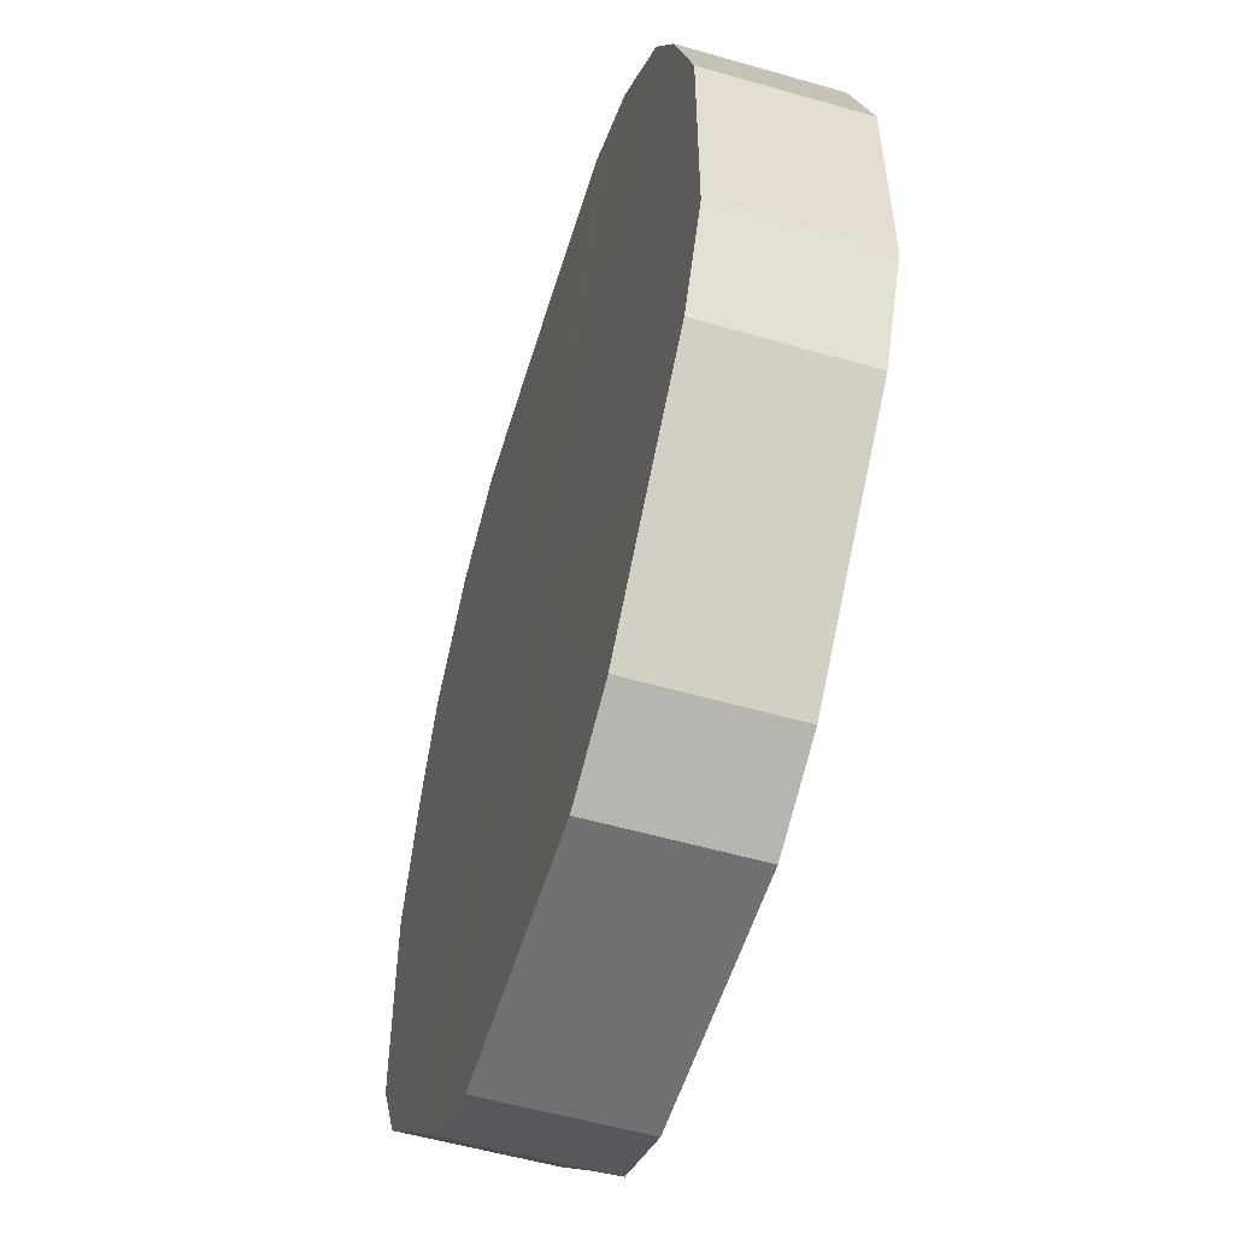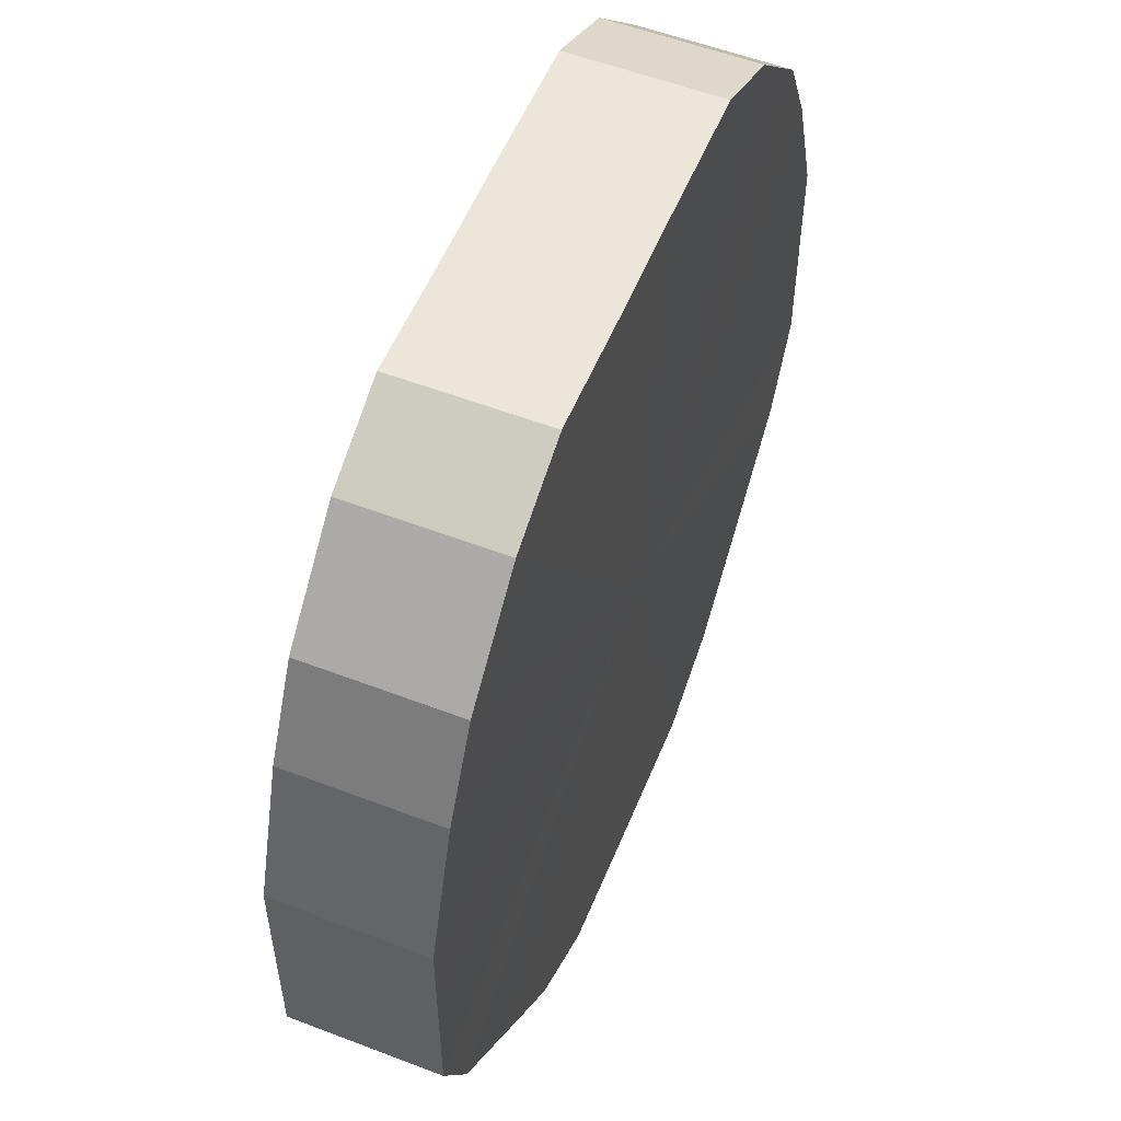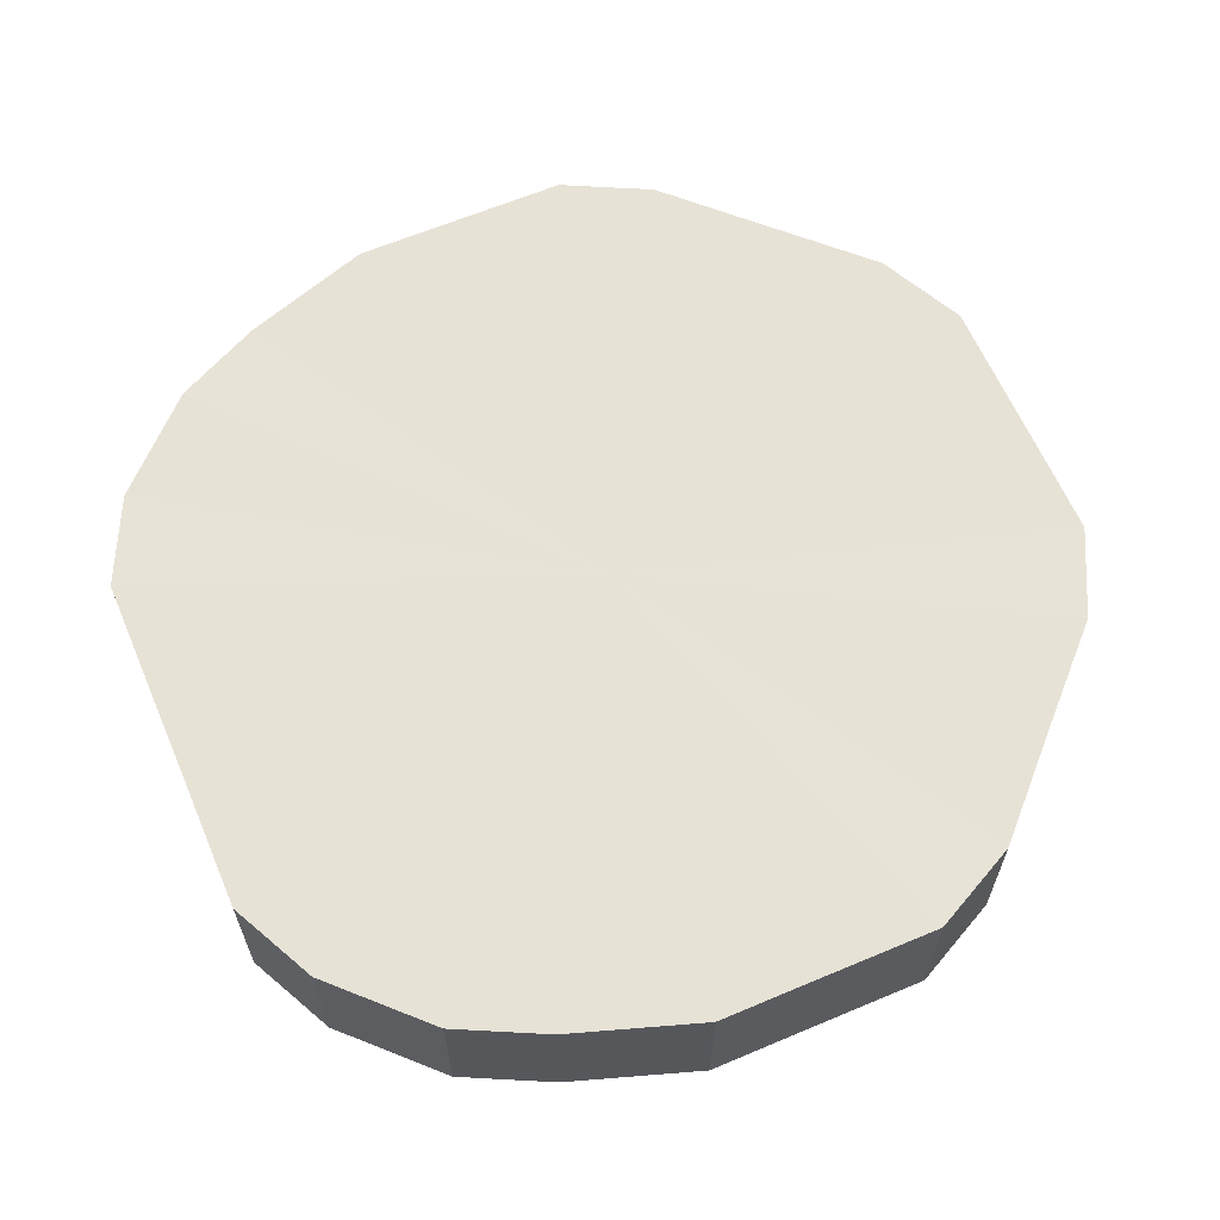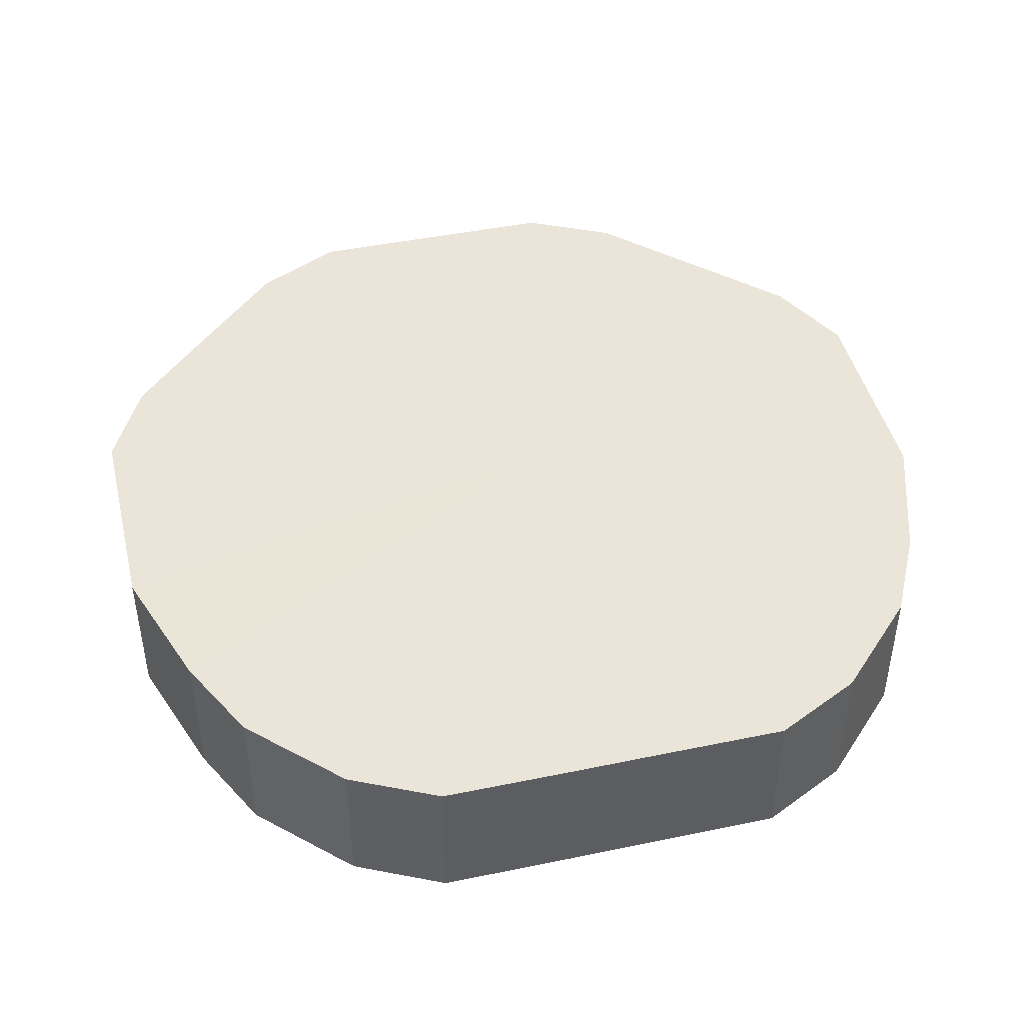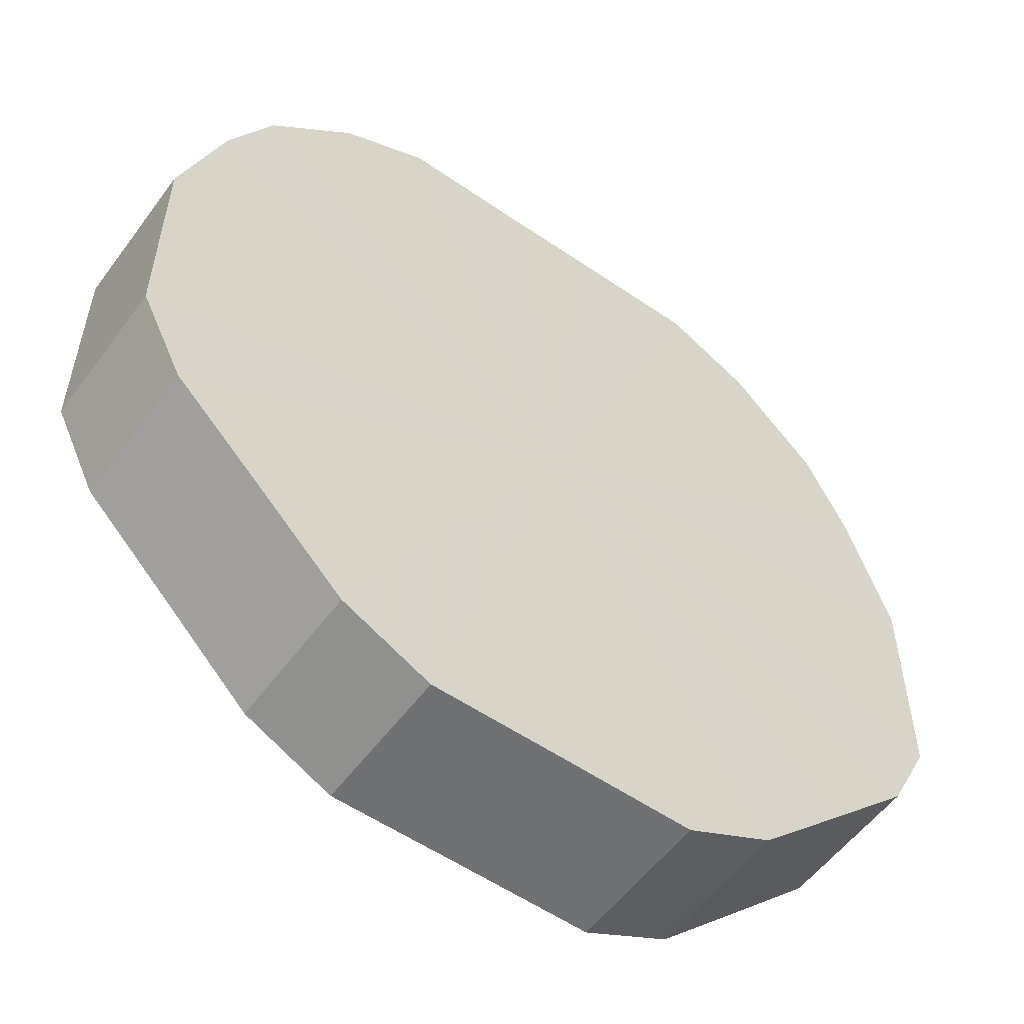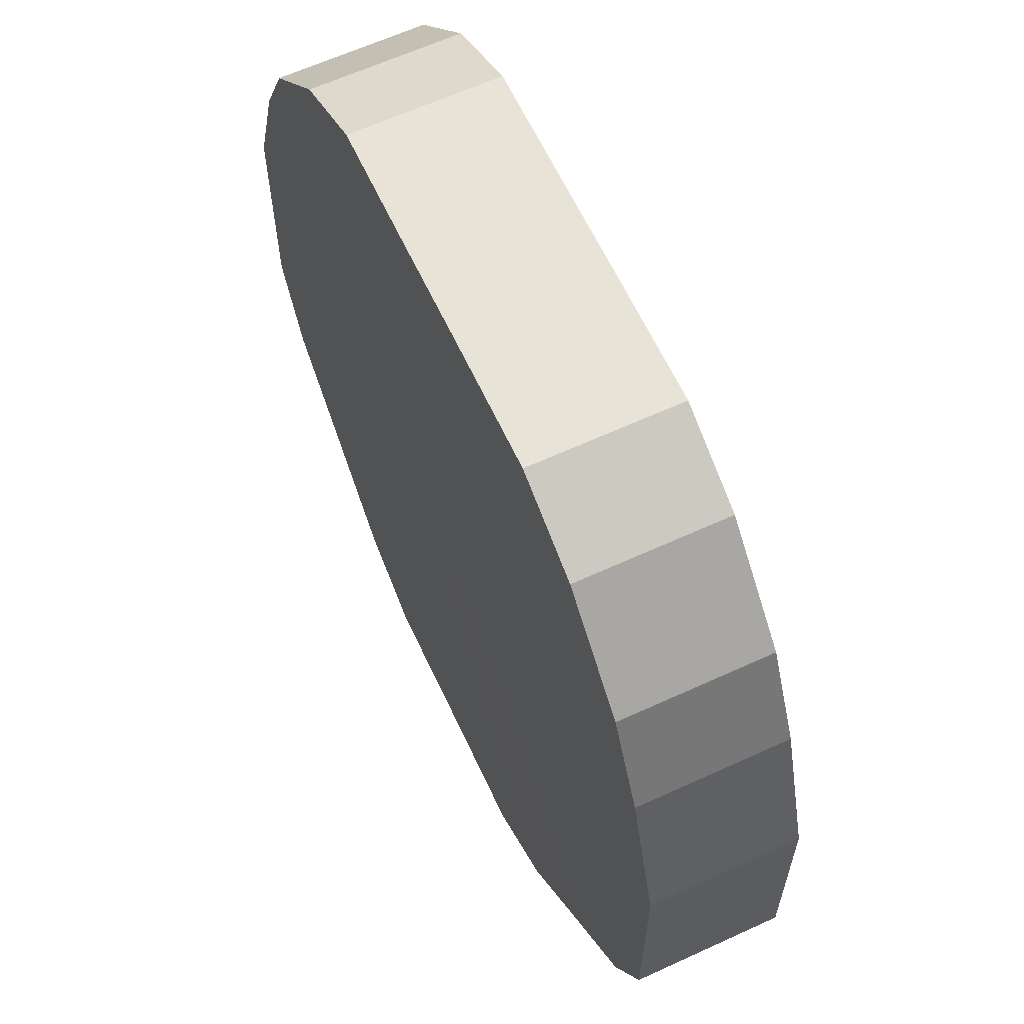
<metadata>
{"format":"obj","ext":"obj","renderer":"f3d","projection":"perspective","resolution":1024,"background":"white","views":[{"elev":-55.0,"azim":73.2,"up":"+Y"},{"elev":55.4,"azim":112.1,"up":"+Y"},{"elev":62.9,"azim":-113.2,"up":"+Z"},{"elev":44.8,"azim":166.4,"up":"+Z"},{"elev":-55.4,"azim":-35.9,"up":"+Y"},{"elev":62.6,"azim":65.1,"up":"+Y"}]}
</metadata>
<code>
o 22427
v 2222 1869 14.6
v 2222 1869 14.6
v 2222 1869 14.63
v 2222 1869 14.6
v 2222 1869 14.63
v 2222 1869 14.6
v 2222 1869 14.63
v 2222 1869 14.6
v 2222 1869 14.63
v 2222 1869 14.6
v 2222 1869 14.63
v 2222 1869 14.6
v 2222 1869 14.63
v 2222 1869 14.6
v 2222 1869 14.63
v 2222 1869 14.6
v 2222 1869 14.63
v 2222 1869 14.6
v 2222 1869 14.63
v 2222 1869 14.6
v 2222 1869 14.63
v 2222 1869 14.6
v 2222 1869 14.63
v 2222 1869 14.6
v 2222 1869 14.63
v 2222 1869 14.6
v 2222 1869 14.63
v 2222 1869 14.6
v 2222 1869 14.63
v 2222 1869 14.6
v 2222 1869 14.63
v 2222 1869 14.6
v 2222 1869 14.63
v 2222 1869 14.6
v 2222 1869 14.63
v 2222 1869 14.6
v 2222 1869 14.63
v 2222 1869 14.6
v 2222 1869 14.63
v 2222 1869 14.6
v 2222 1869 14.63
v 2222 1869 14.6
v 2222 1869 14.63
v 2222 1869 14.6
v 2222 1869 14.63
v 2222 1869 14.6
v 2222 1869 14.63
v 2222 1869 14.6
v 2222 1869 14.63
v 2222 1869 14.63
v 2222 1869 14.63
v 2222 1869 14.6
v 2222 1869 14.63
v 2222 1869 14.6
v 2222 1869 14.63
v 2222 1869 14.63
v 2222 1869 14.6
v 2222 1869 14.63
v 2222 1869 14.6
v 2222 1869 14.6
v 2222 1869 14.63
v 2222 1869 14.63
v 2222 1869 14.6
v 2222 1869 14.63
v 2222 1869 14.6
v 2222 1869 14.6
v 2222 1869 14.63
v 2222 1869 14.63
v 2222 1869 14.6
v 2222 1869 14.63
v 2222 1869 14.6
v 2222 1869 14.6
v 2222 1869 14.63
v 2222 1869 14.63
v 2222 1869 14.6
v 2222 1869 14.63
v 2222 1869 14.6
v 2222 1869 14.6
v 2222 1869 14.63
v 2222 1869 14.63
v 2222 1869 14.6
v 2222 1869 14.63
v 2222 1869 14.6
v 2222 1869 14.6
v 2222 1869 14.63
v 2222 1869 14.63
v 2222 1869 14.6
v 2222 1869 14.63
v 2222 1869 14.6
v 2222 1869 14.6
v 2222 1869 14.63
v 2222 1869 14.63
v 2222 1869 14.6
v 2222 1869 14.63
v 2222 1869 14.6
v 2222 1869 14.6
v 2222 1869 14.63
v 2222 1869 14.63
v 2222 1869 14.6
v 2222 1869 14.6
v 2222 1869 14.6
v 2222 1869 14.6
v 2222 1869 14.6
v 2222 1869 14.6
v 2222 1869 14.6
v 2222 1869 14.6
v 2222 1869 14.6
v 2222 1869 14.6
v 2222 1869 14.6
v 2222 1869 14.6
v 2222 1869 14.6
v 2222 1869 14.6
v 2222 1869 14.6
v 2222 1869 14.6
v 2222 1869 14.6
v 2222 1869 14.6
v 2222 1869 14.6
v 2222 1869 14.6
v 2222 1869 14.6
v 2222 1869 14.6
v 2222 1869 14.6
v 2222 1869 14.6
v 2222 1869 14.6
v 2222 1869 14.6
v 2222 1869 14.6
v 2222 1869 14.6
v 2222 1869 14.63
v 2222 1869 14.63
v 2222 1869 14.63
v 2222 1869 14.63
v 2222 1869 14.63
v 2222 1869 14.63
v 2222 1869 14.63
v 2222 1869 14.63
v 2222 1869 14.63
v 2222 1869 14.63
v 2222 1869 14.63
v 2222 1869 14.63
v 2222 1869 14.63
v 2222 1869 14.63
v 2222 1869 14.63
v 2222 1869 14.63
v 2222 1869 14.63
v 2222 1869 14.63
v 2222 1869 14.63
v 2222 1869 14.63
v 2222 1869 14.63
v 2222 1869 14.63
v 2222 1869 14.63
v 2222 1869 14.63
v 2222 1869 14.63
v 2222 1869 14.63
f 1 2 3
f 2 4 5
f 6 1 7
f 4 8 9
f 10 6 11
f 8 12 13
f 14 10 15
f 12 16 17
f 18 14 19
f 16 20 21
f 22 18 23
f 20 24 25
f 26 22 27
f 24 28 29
f 30 26 31
f 28 32 33
f 34 30 35
f 32 36 37
f 38 34 39
f 36 40 41
f 42 38 43
f 40 44 45
f 46 42 47
f 44 48 49
f 48 46 50
f 51 52 53
f 53 54 55
f 56 57 51
f 58 59 56
f 55 60 61
f 62 63 58
f 64 65 62
f 61 66 67
f 68 69 64
f 70 71 68
f 67 72 73
f 74 75 70
f 76 77 74
f 73 78 79
f 80 81 76
f 82 83 80
f 79 84 85
f 86 87 82
f 88 89 86
f 85 90 91
f 92 93 88
f 94 95 92
f 91 96 97
f 98 99 94
f 97 100 98
f 101 102 103
f 101 104 102
f 101 103 105
f 101 106 104
f 101 105 107
f 101 108 106
f 101 107 109
f 101 110 108
f 101 109 111
f 101 112 110
f 101 111 113
f 101 114 112
f 101 113 115
f 101 116 114
f 101 115 117
f 101 118 116
f 101 117 119
f 101 120 118
f 101 119 121
f 101 122 120
f 101 121 123
f 101 124 122
f 101 123 125
f 101 126 124
f 101 125 126
f 127 128 129
f 127 130 128
f 127 129 131
f 127 132 130
f 127 131 133
f 127 134 132
f 127 133 135
f 127 136 134
f 127 135 137
f 127 138 136
f 127 137 139
f 127 140 138
f 127 139 141
f 127 142 140
f 127 141 143
f 127 144 142
f 127 143 145
f 127 146 144
f 127 145 147
f 127 148 146
f 127 147 149
f 127 150 148
f 127 149 151
f 127 152 150
f 127 151 152

</code>
